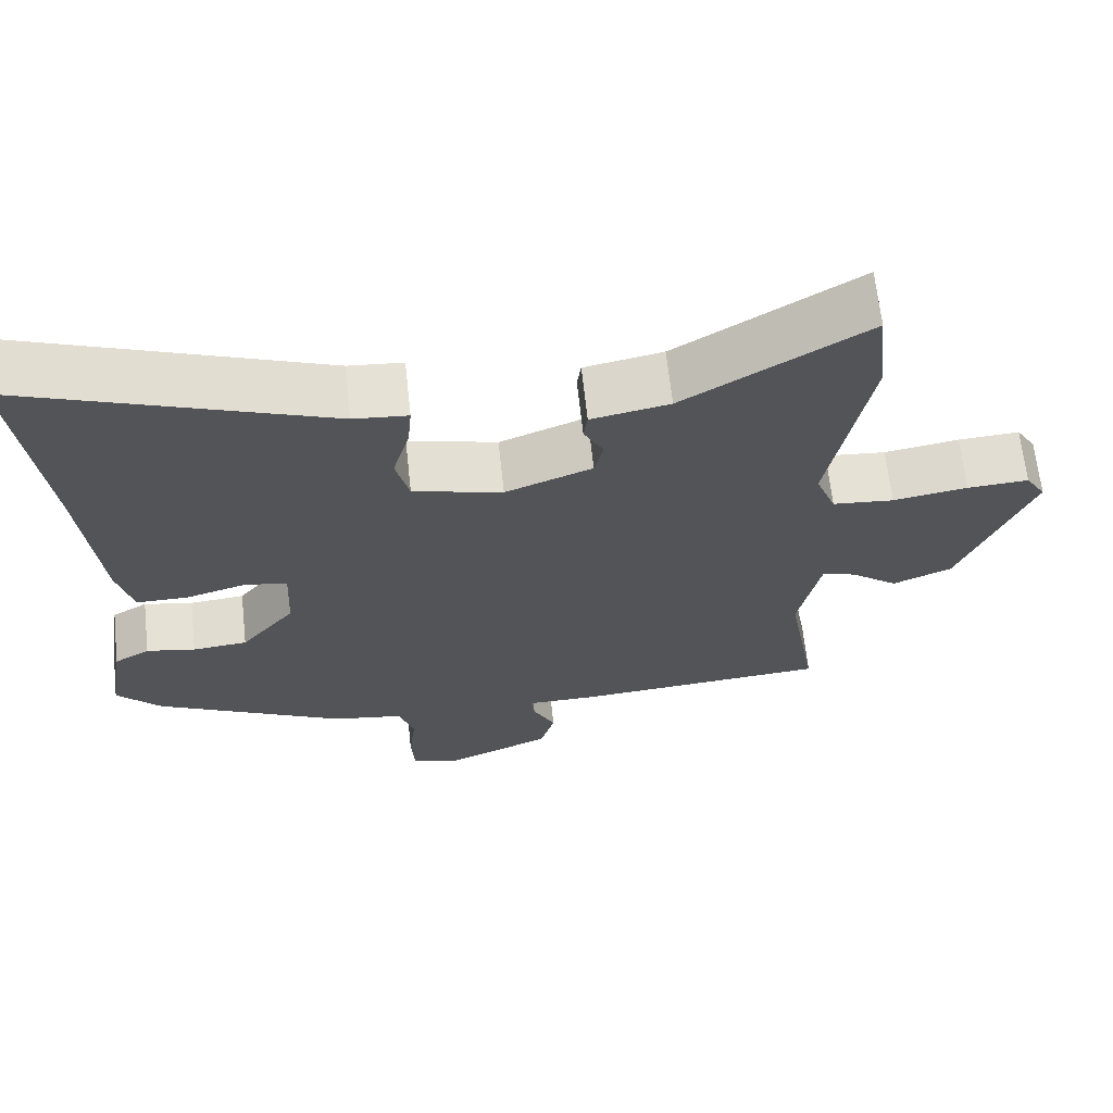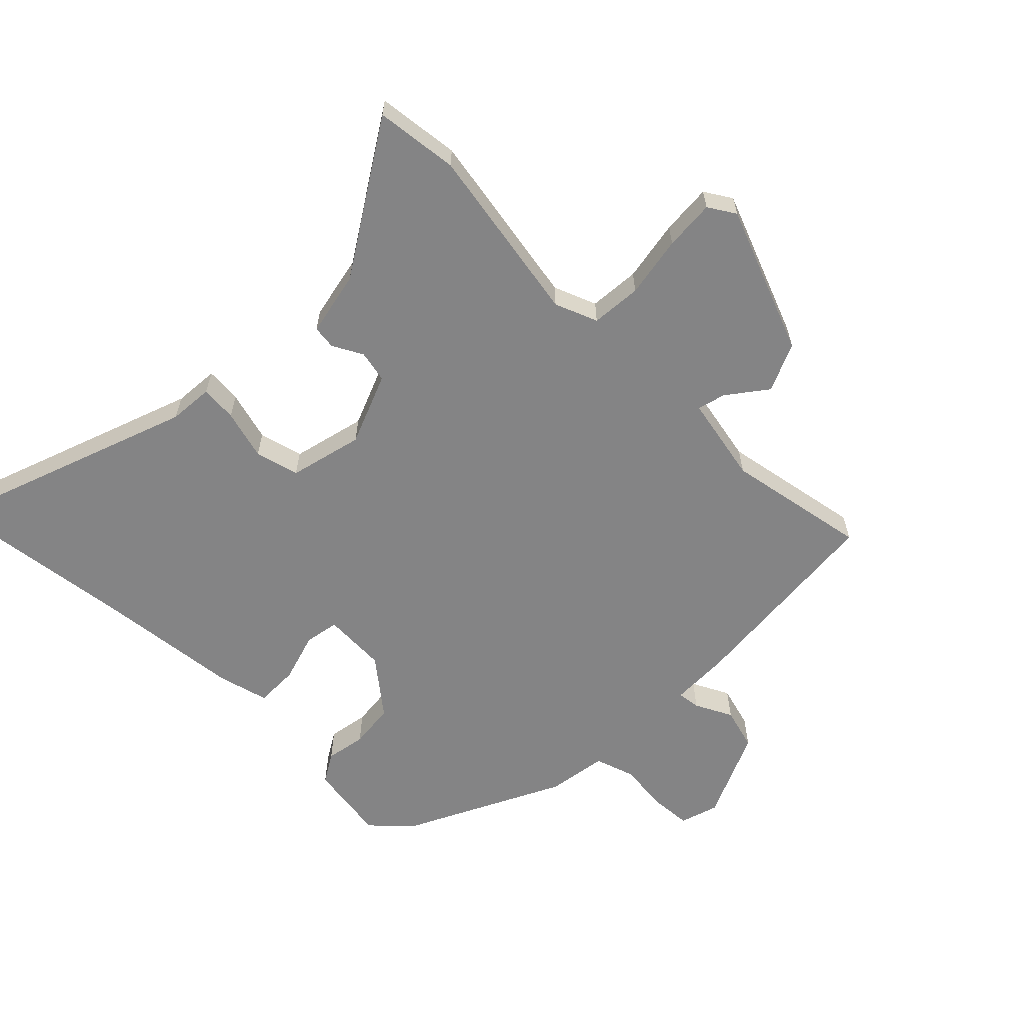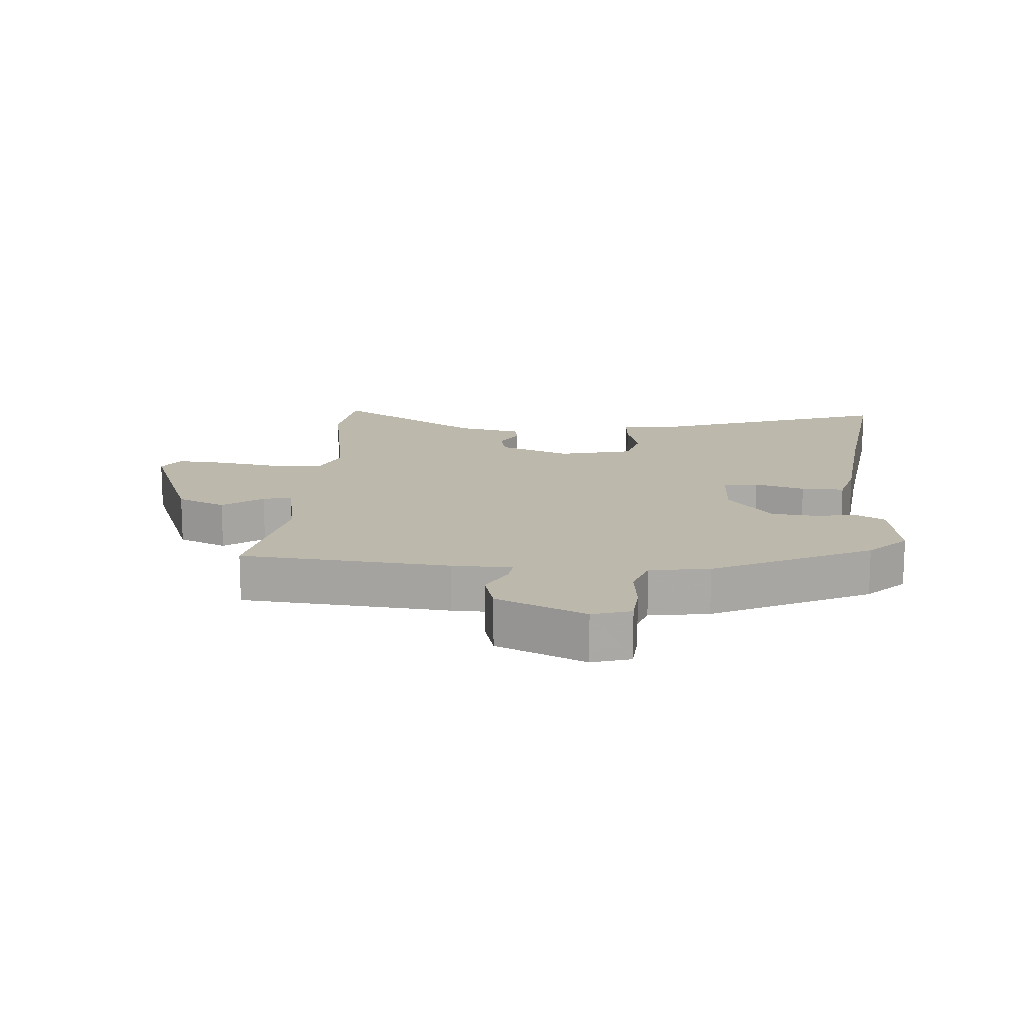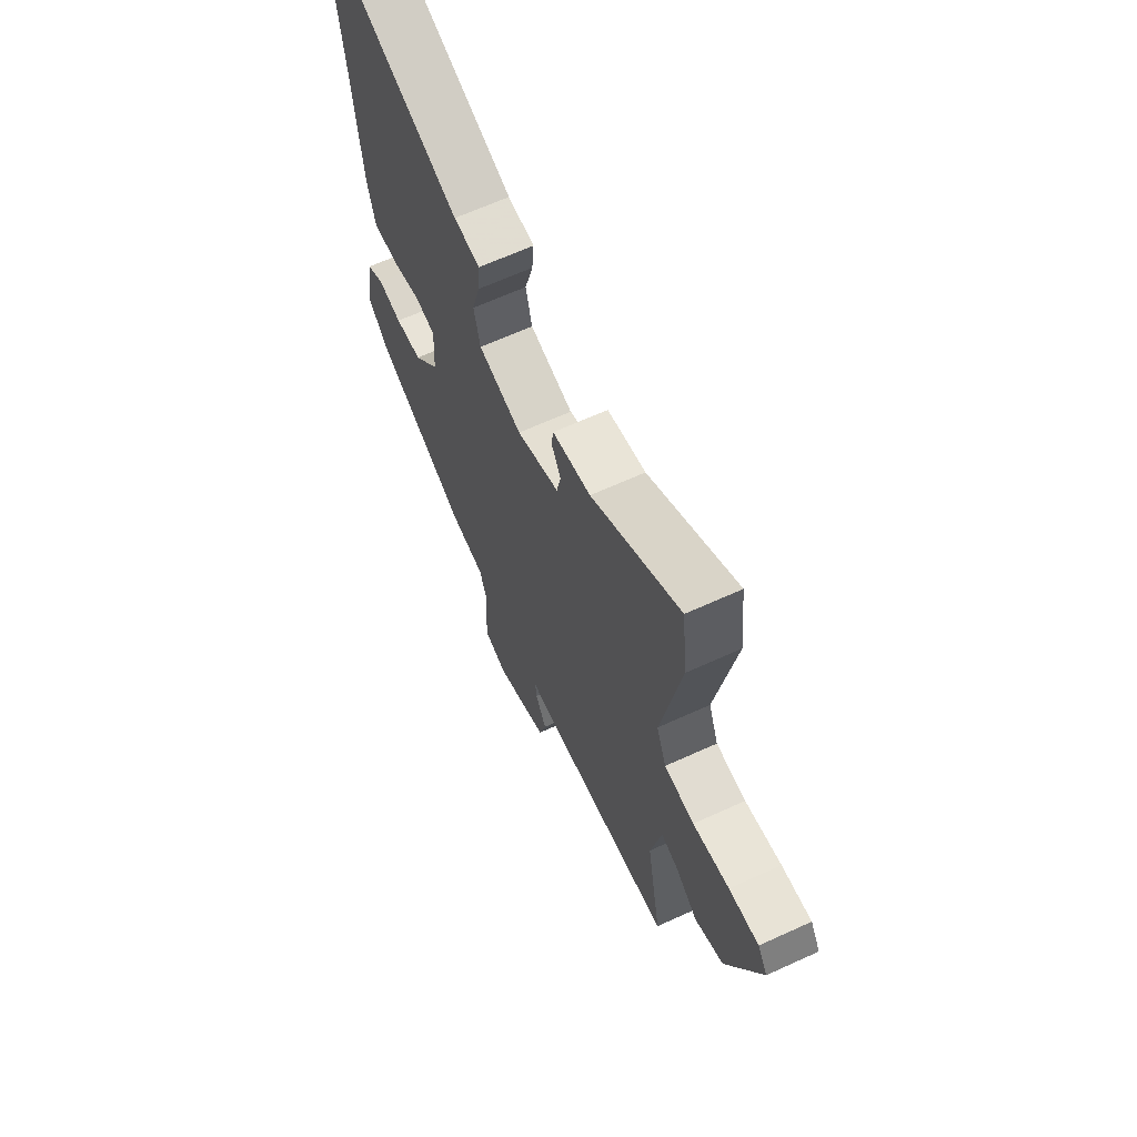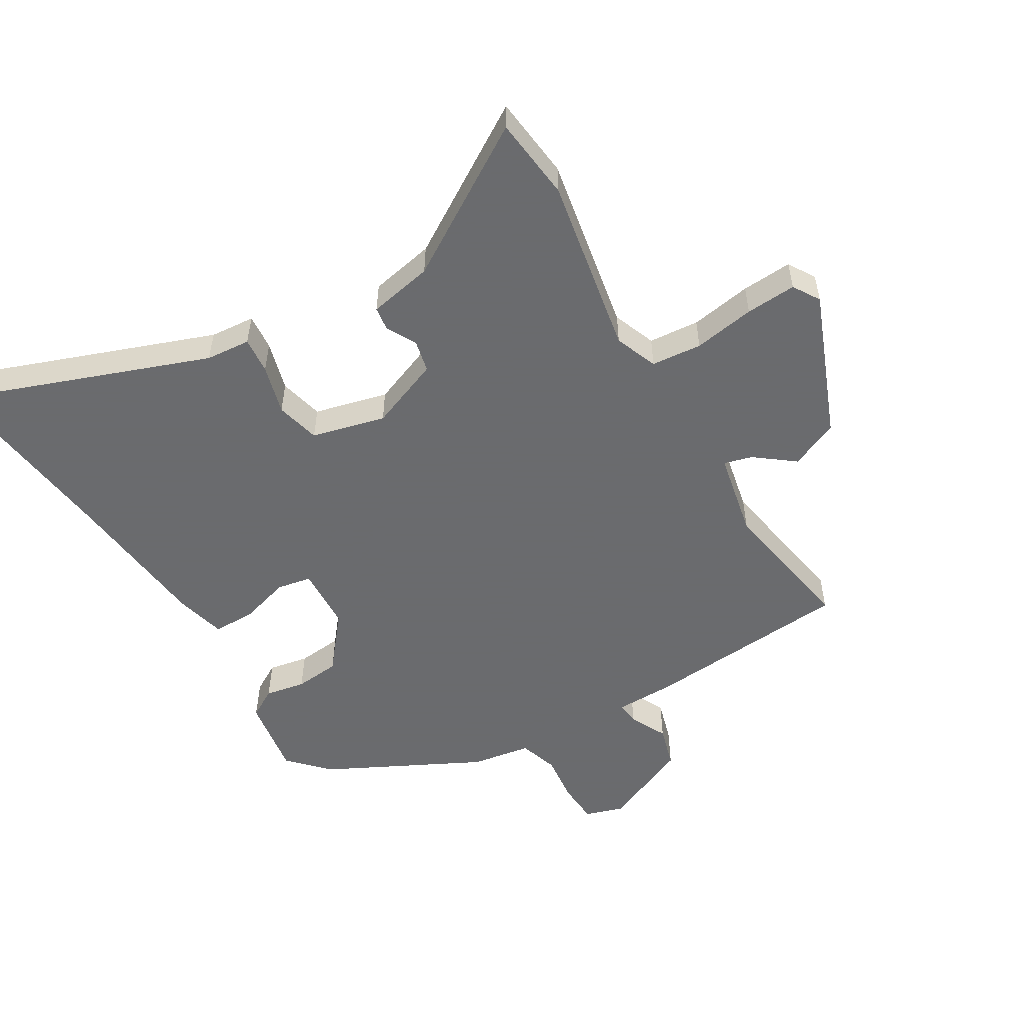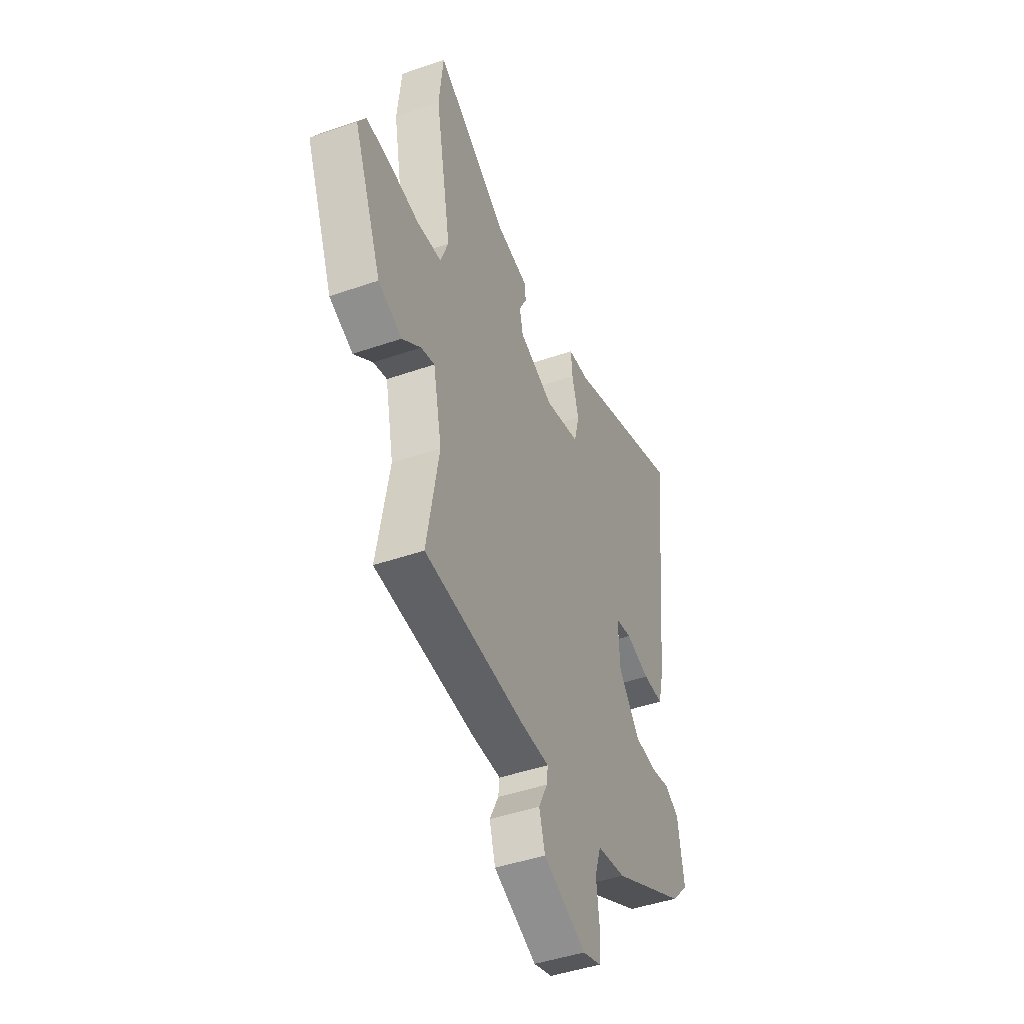
<metadata>
{"format":"obj","ext":"obj","renderer":"f3d","projection":"perspective","resolution":1024,"background":"white","views":[{"elev":66.1,"azim":-6.2,"up":"+Z"},{"elev":-61.5,"azim":45.7,"up":"+Y"},{"elev":14.7,"azim":-175.0,"up":"+Y"},{"elev":65.0,"azim":65.3,"up":"+Z"},{"elev":-53.3,"azim":30.8,"up":"+Y"},{"elev":-44.9,"azim":112.0,"up":"+Z"}]}
</metadata>
<code>
v 0.489 0.07 0.602
v 0.503 0.07 0.472
v 0.452 0.07 0.193
v 0.478 0.07 0.126
v 0.557 0.07 0.119
v 0.653 0.07 0.135
v 0.732 0.07 0.14
v 0.758 0.07 0.098
v 0.667 0.07 -0.13
v 0.591 0.07 -0.163
v 0.53 0.07 -0.116
v 0.486 0.07 -0.104
v 0.458 0.07 -0.24
v 0.497 0.07 -0.462
v 0.172 0.07 -0.488
v 0.079 0.07 -0.489
v 0.083 0.07 -0.525
v 0.112 0.07 -0.583
v 0.093 0.07 -0.649
v -0.046 0.07 -0.71
v -0.106 0.07 -0.691
v -0.11 0.07 -0.626
v -0.101 0.07 -0.548
v -0.121 0.07 -0.486
v -0.214 0.07 -0.471
v -0.457 0.07 -0.348
v -0.514 0.07 -0.288
v -0.494 0.07 -0.163
v -0.448 0.07 -0.136
v -0.385 0.07 -0.148
v -0.314 0.07 -0.141
v -0.244 0.07 -0.055
v -0.239 0.07 0.045
v -0.293 0.07 0.055
v -0.371 0.07 0.032
v -0.438 0.07 0.032
v -0.458 0.07 0.111
v -0.481 0.07 0.342
v -0.517 0.07 0.643
v -0.124 0.07 0.498
v -0.054 0.07 0.492
v -0.059 0.07 0.435
v -0.081 0.07 0.357
v -0.064 0.07 0.288
v 0.051 0.07 0.259
v 0.163 0.07 0.303
v 0.174 0.07 0.353
v 0.149 0.07 0.4
v 0.154 0.07 0.437
v 0.255 0.07 0.457
v 0.489 0 0.602
v 0.503 0 0.472
v 0.452 0 0.193
v 0.478 0 0.126
v 0.557 0 0.119
v 0.653 0 0.135
v 0.732 0 0.14
v 0.758 0 0.098
v 0.667 0 -0.13
v 0.591 0 -0.163
v 0.53 0 -0.116
v 0.486 0 -0.104
v 0.458 0 -0.24
v 0.497 0 -0.462
v 0.172 0 -0.488
v 0.079 0 -0.489
v 0.083 0 -0.525
v 0.112 0 -0.583
v 0.093 0 -0.649
v -0.046 0 -0.71
v -0.106 0 -0.691
v -0.11 0 -0.626
v -0.101 0 -0.548
v -0.121 0 -0.486
v -0.214 0 -0.471
v -0.457 0 -0.348
v -0.514 0 -0.288
v -0.494 0 -0.163
v -0.448 0 -0.136
v -0.385 0 -0.148
v -0.314 0 -0.141
v -0.244 0 -0.055
v -0.239 0 0.045
v -0.293 0 0.055
v -0.371 0 0.032
v -0.438 0 0.032
v -0.458 0 0.111
v -0.481 0 0.342
v -0.517 0 0.643
v -0.124 0 0.498
v -0.054 0 0.492
v -0.059 0 0.435
v -0.081 0 0.357
v -0.064 0 0.288
v 0.051 0 0.259
v 0.163 0 0.303
v 0.174 0 0.353
v 0.149 0 0.4
v 0.154 0 0.437
v 0.255 0 0.457
f 47 48 49 50
f 46 47 50 1
f 40 41 42 43
f 38 39 40 43
f 38 43 44
f 37 38 44 45
f 34 35 36 37
f 33 34 37 45
f 27 28 29 30
f 27 30 31
f 24 25 26 27
f 24 27 31
f 20 21 22 23
f 20 23 24
f 17 18 19 20
f 16 17 20 24
f 13 14 15 16
f 12 13 16 24
f 8 9 10 11
f 8 11 12
f 5 6 7 8
f 4 5 8 12
f 3 4 12 24
f 46 1 2 3
f 32 33 45 46
f 31 32 46
f 3 24 31 46
f 100 99 98 97
f 51 100 97 96
f 93 92 91 90
f 93 90 89 88
f 94 93 88
f 95 94 88 87
f 87 86 85 84
f 95 87 84 83
f 80 79 78 77
f 81 80 77
f 77 76 75 74
f 81 77 74
f 73 72 71 70
f 74 73 70
f 70 69 68 67
f 74 70 67 66
f 66 65 64 63
f 74 66 63 62
f 61 60 59 58
f 62 61 58
f 58 57 56 55
f 62 58 55 54
f 74 62 54 53
f 53 52 51 96
f 96 95 83 82
f 96 82 81
f 96 81 74 53
f 1 51 52 2
f 2 52 53 3
f 3 53 54 4
f 4 54 55 5
f 5 55 56 6
f 6 56 57 7
f 7 57 58 8
f 8 58 59 9
f 9 59 60 10
f 10 60 61 11
f 11 61 62 12
f 12 62 63 13
f 13 63 64 14
f 14 64 65 15
f 15 65 66 16
f 16 66 67 17
f 17 67 68 18
f 18 68 69 19
f 19 69 70 20
f 20 70 71 21
f 21 71 72 22
f 22 72 73 23
f 23 73 74 24
f 24 74 75 25
f 25 75 76 26
f 26 76 77 27
f 27 77 78 28
f 28 78 79 29
f 29 79 80 30
f 30 80 81 31
f 31 81 82 32
f 32 82 83 33
f 33 83 84 34
f 34 84 85 35
f 35 85 86 36
f 36 86 87 37
f 37 87 88 38
f 38 88 89 39
f 39 89 90 40
f 40 90 91 41
f 41 91 92 42
f 42 92 93 43
f 43 93 94 44
f 44 94 95 45
f 45 95 96 46
f 46 96 97 47
f 47 97 98 48
f 48 98 99 49
f 49 99 100 50
f 50 100 51 1

</code>
